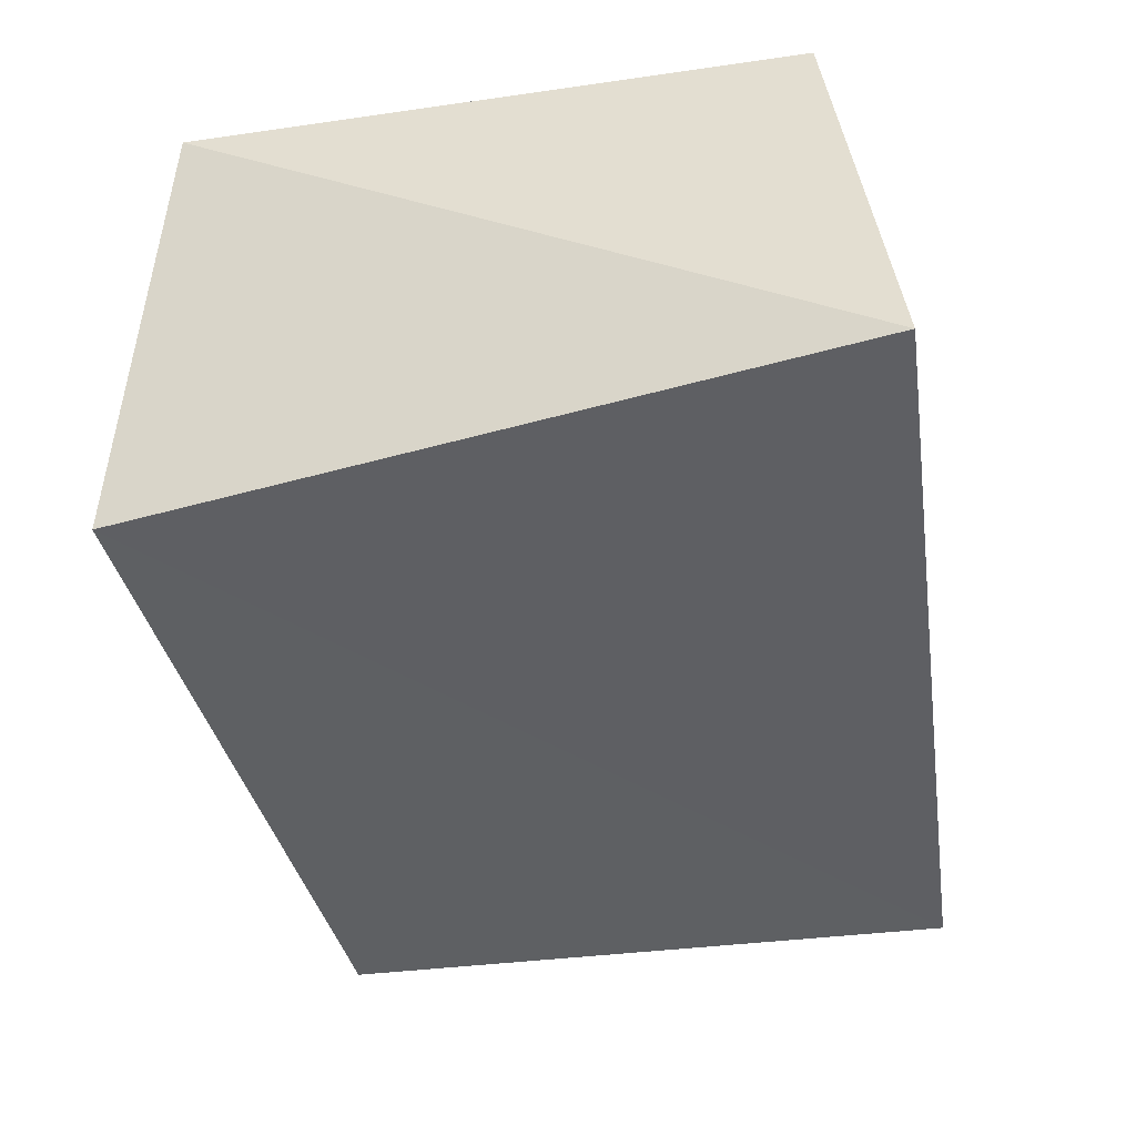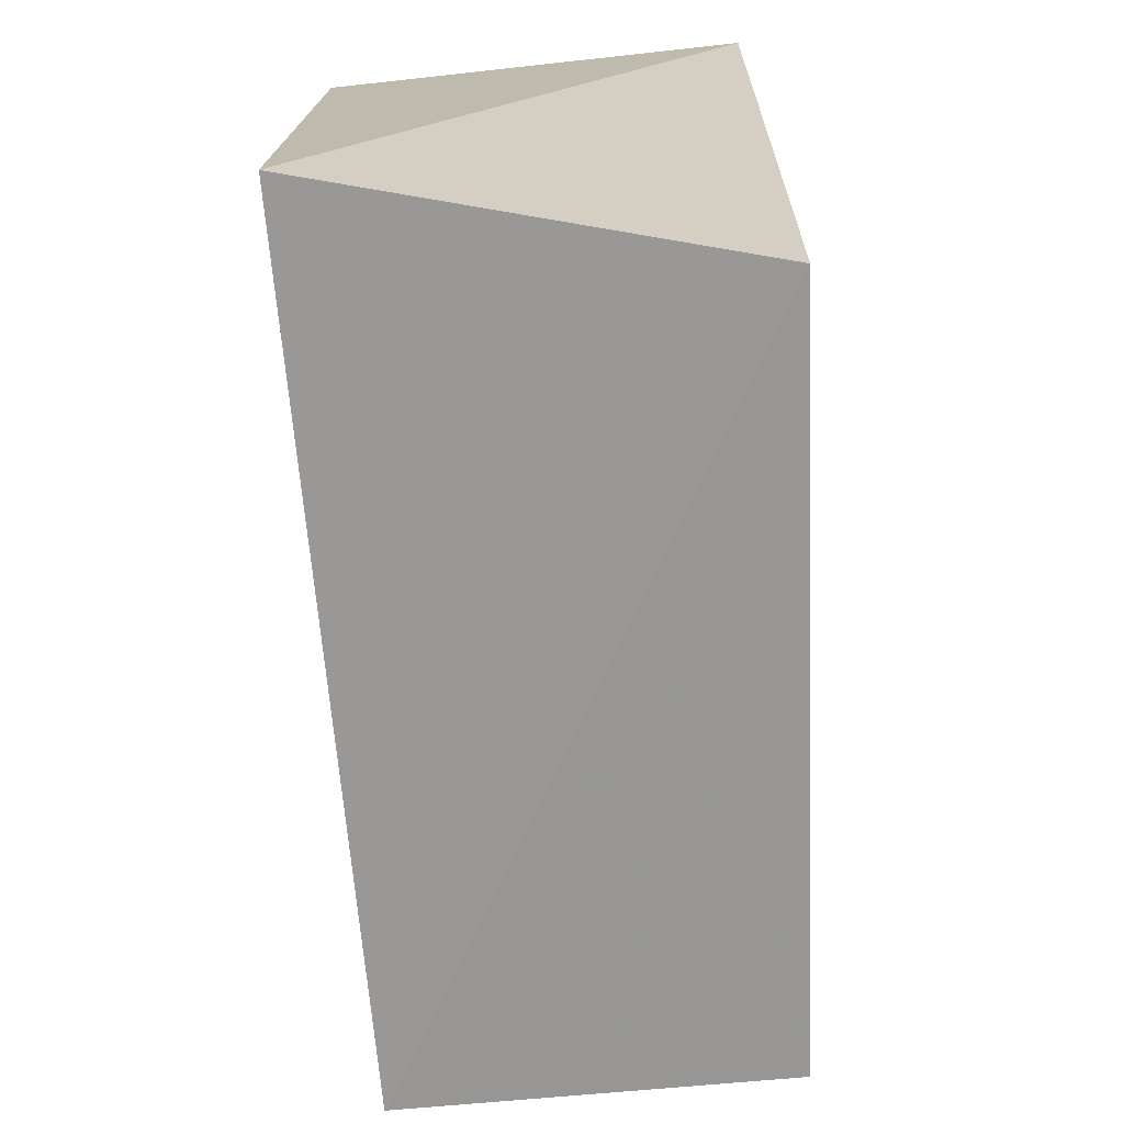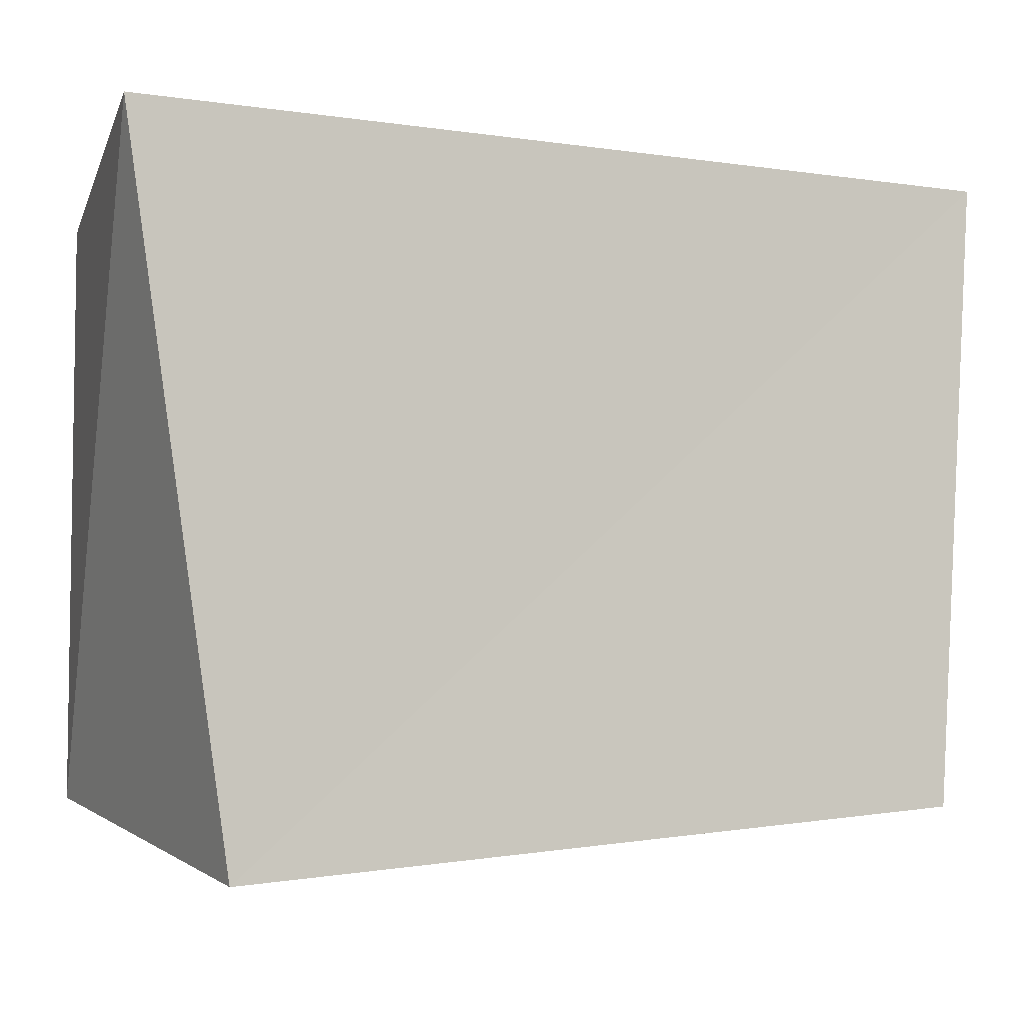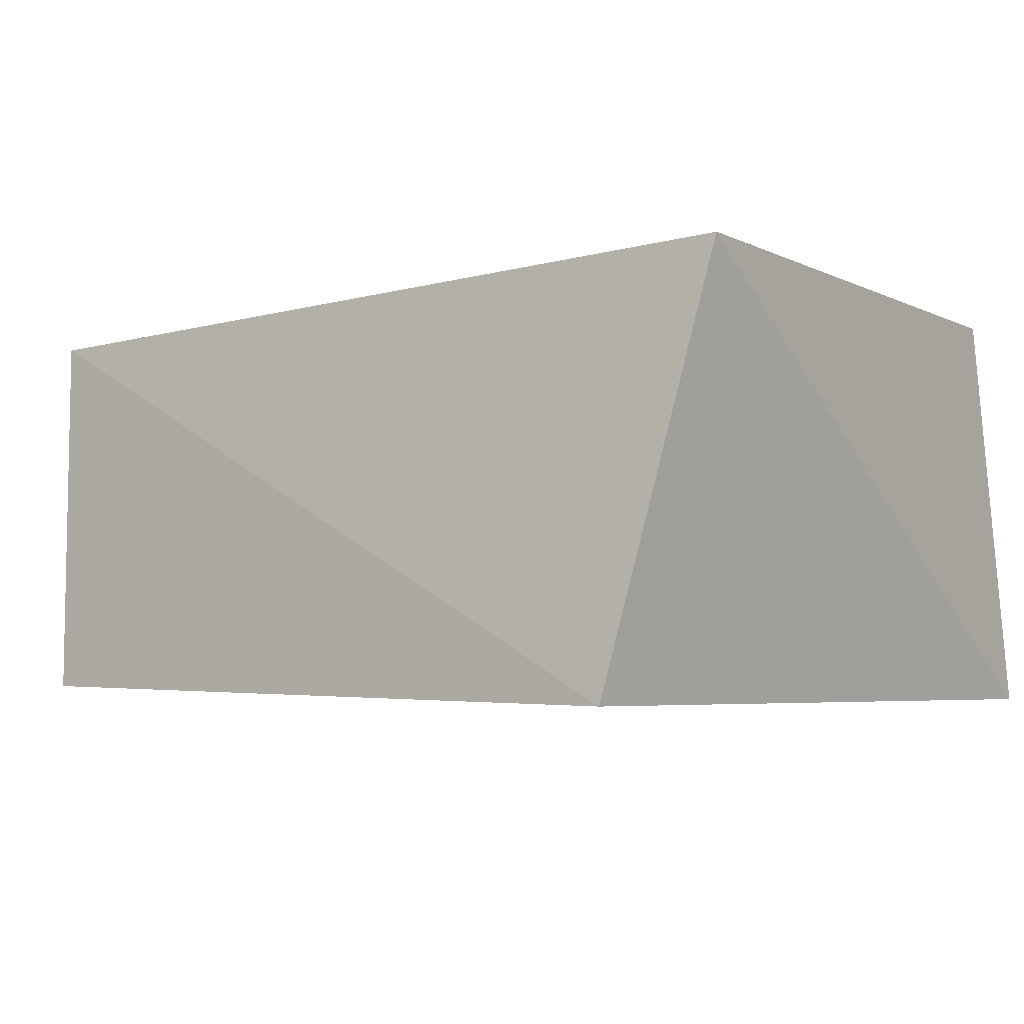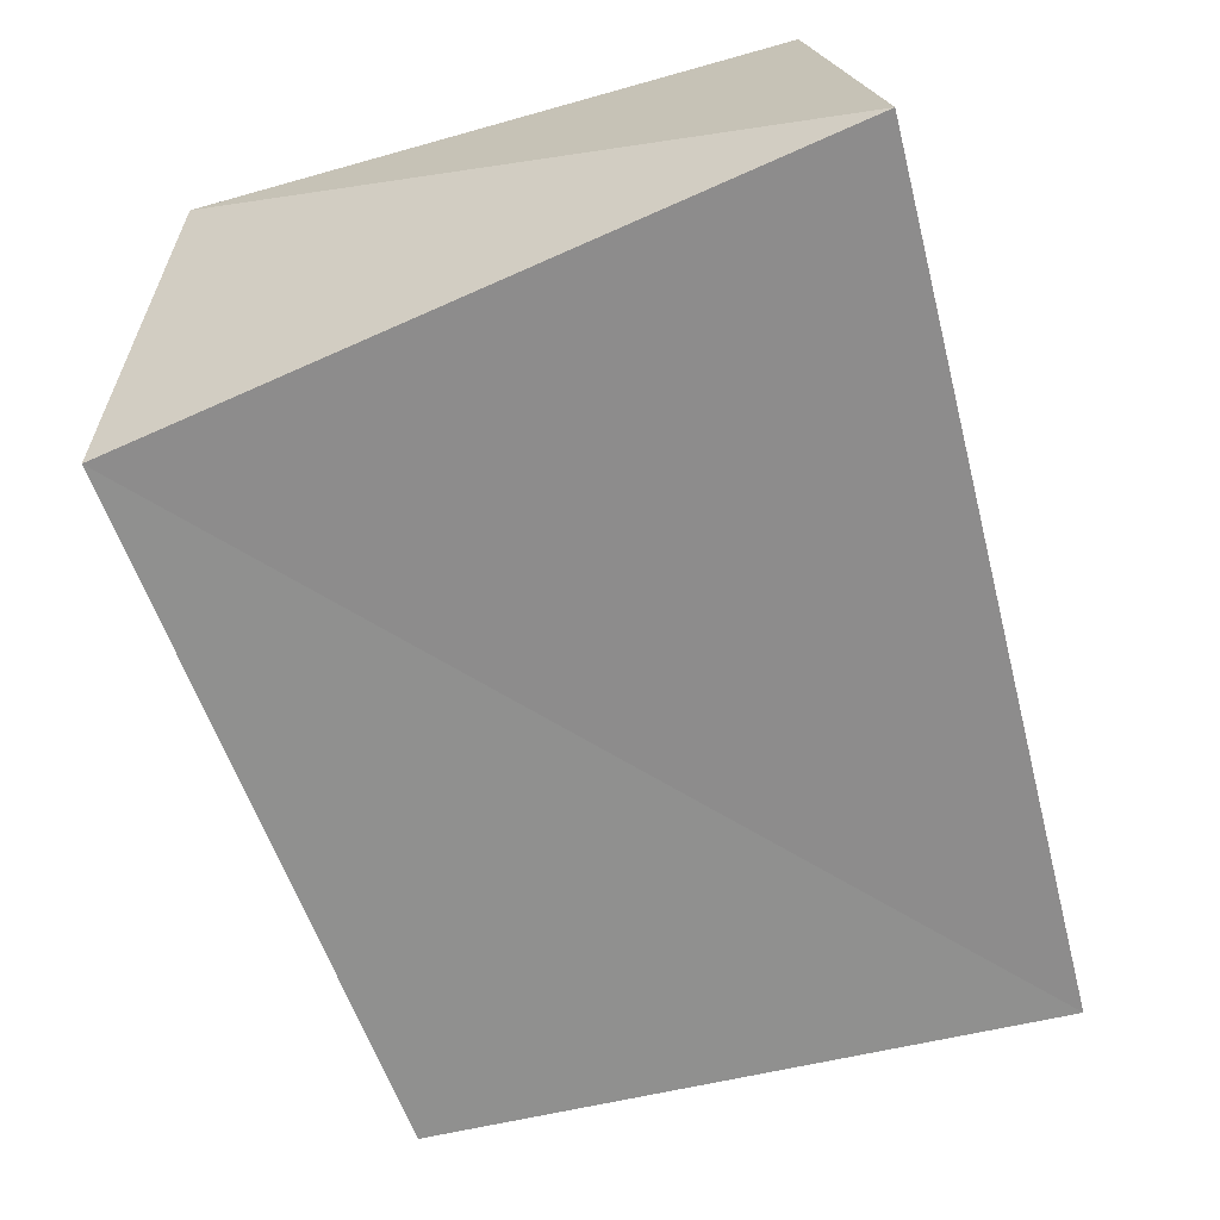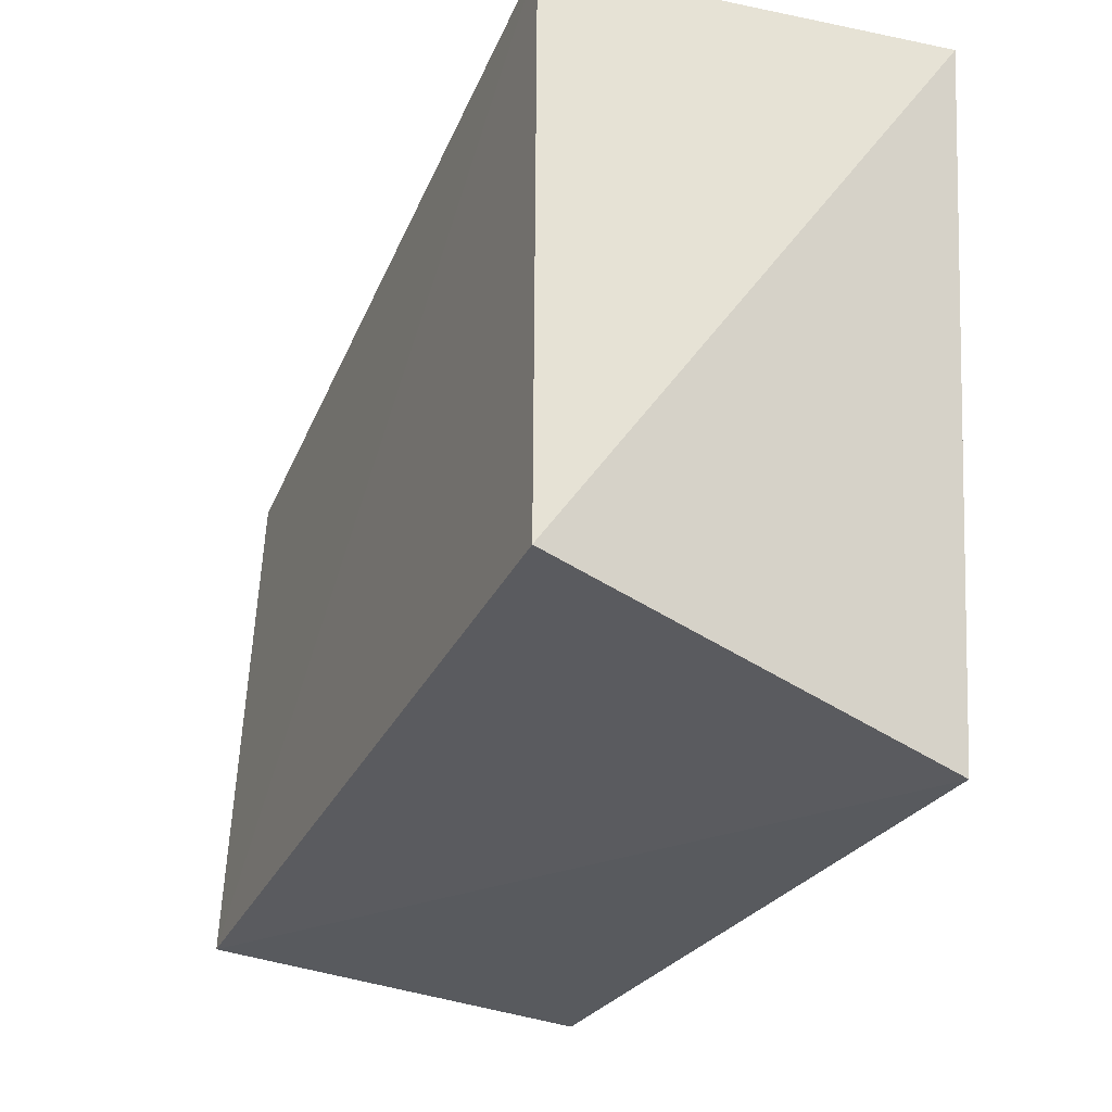
<metadata>
{"format":"obj","ext":"obj","renderer":"f3d","projection":"perspective","resolution":1024,"background":"white","views":[{"elev":-43.6,"azim":100.0,"up":"+Z"},{"elev":-72.9,"azim":93.5,"up":"+Y"},{"elev":-3.9,"azim":161.4,"up":"+Y"},{"elev":-4.7,"azim":34.4,"up":"+Z"},{"elev":-66.1,"azim":106.0,"up":"+Z"},{"elev":-33.0,"azim":65.7,"up":"+Y"}]}
</metadata>
<code>
v 0.0496 0.04283 -0.02454
v -0.04717 0.02637 0.02286
v -0.05664 0.03978 -0.02064
v -0.05095 -0.03669 -0.02276
v 0.03726 -0.04347 -0.02486
v 0.04809 -0.0365 0.02633
v 0.04781 0.0366 0.02604
v -0.05421 -0.03317 0.02305
f 8 2 4
f 5 8 4
f 4 2 3
f 3 5 4
f 8 7 2
f 6 8 5
f 6 7 8
f 2 7 3
f 1 5 3
f 3 7 1
f 1 6 5
f 7 6 1

</code>
